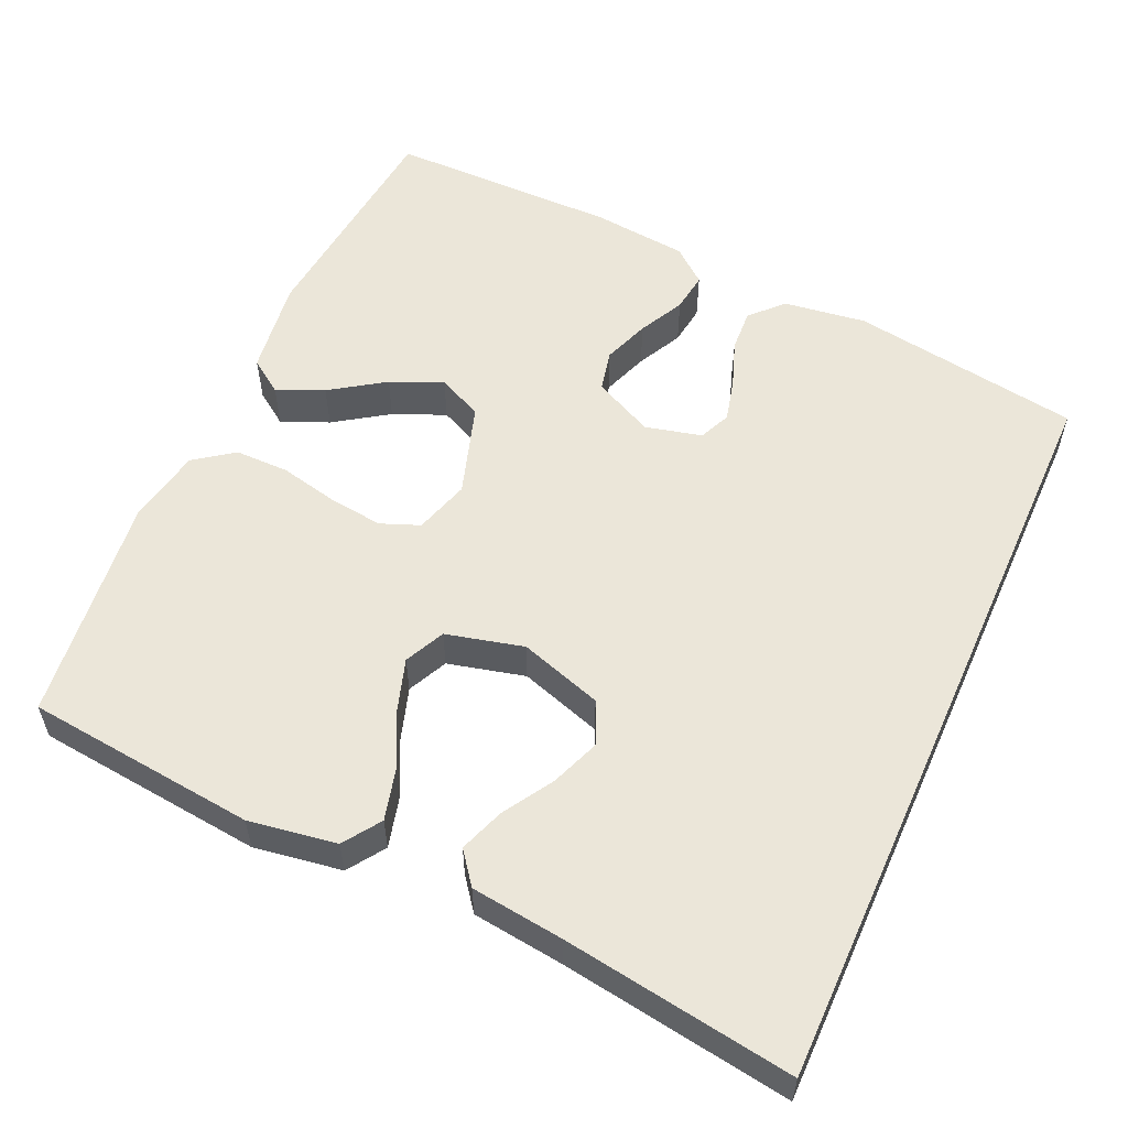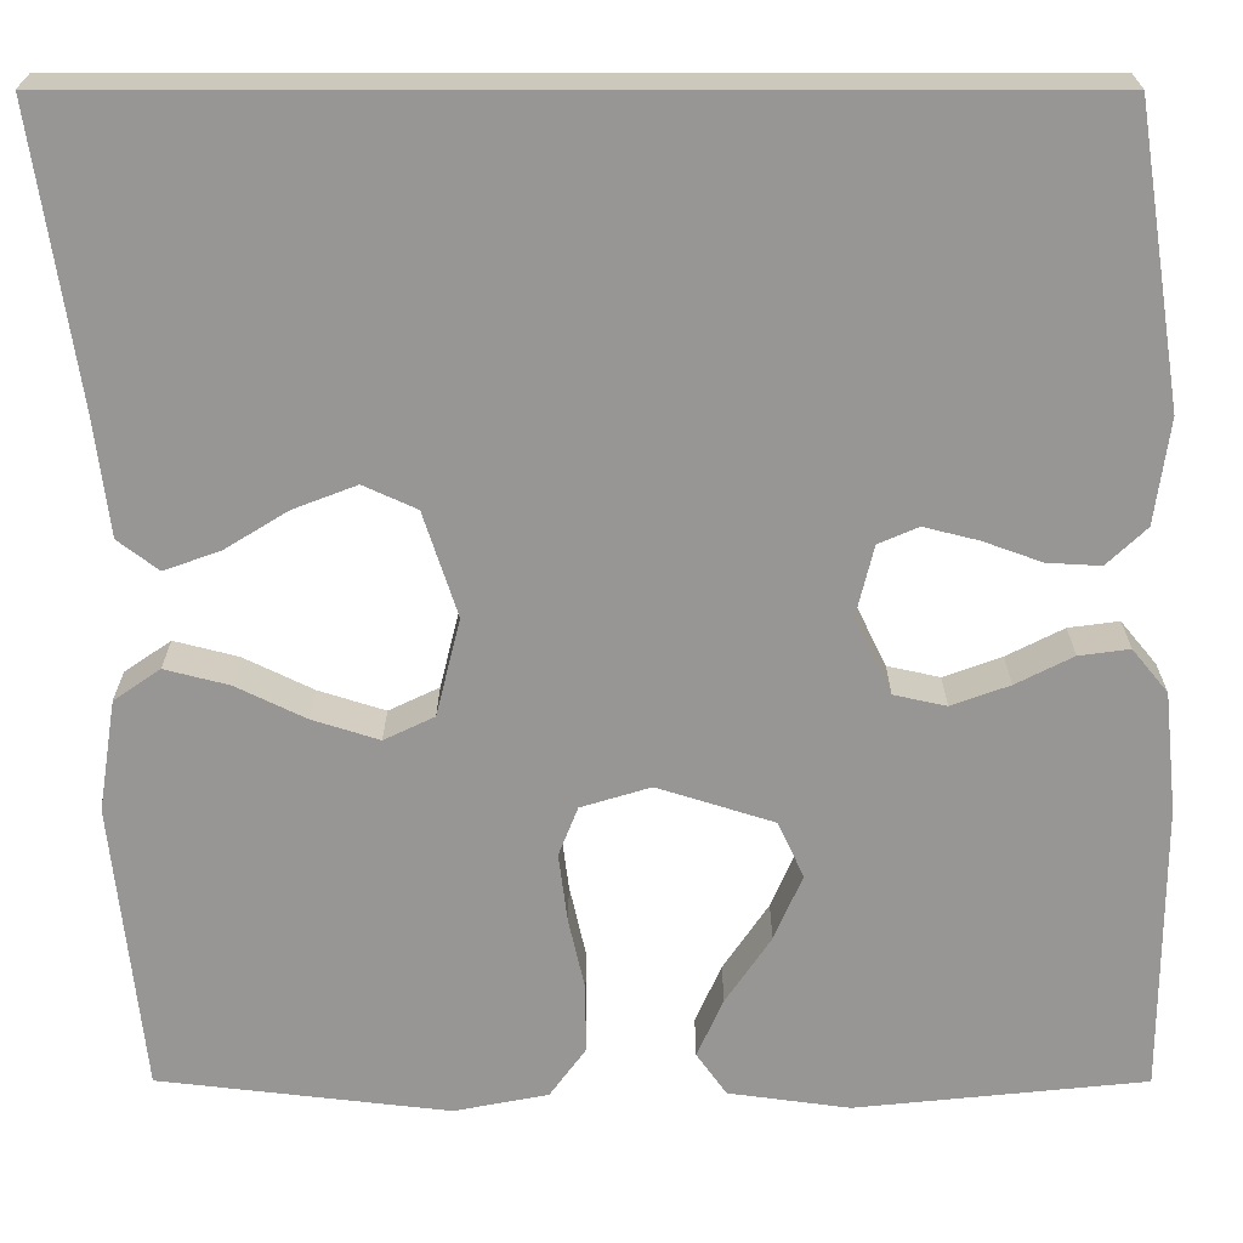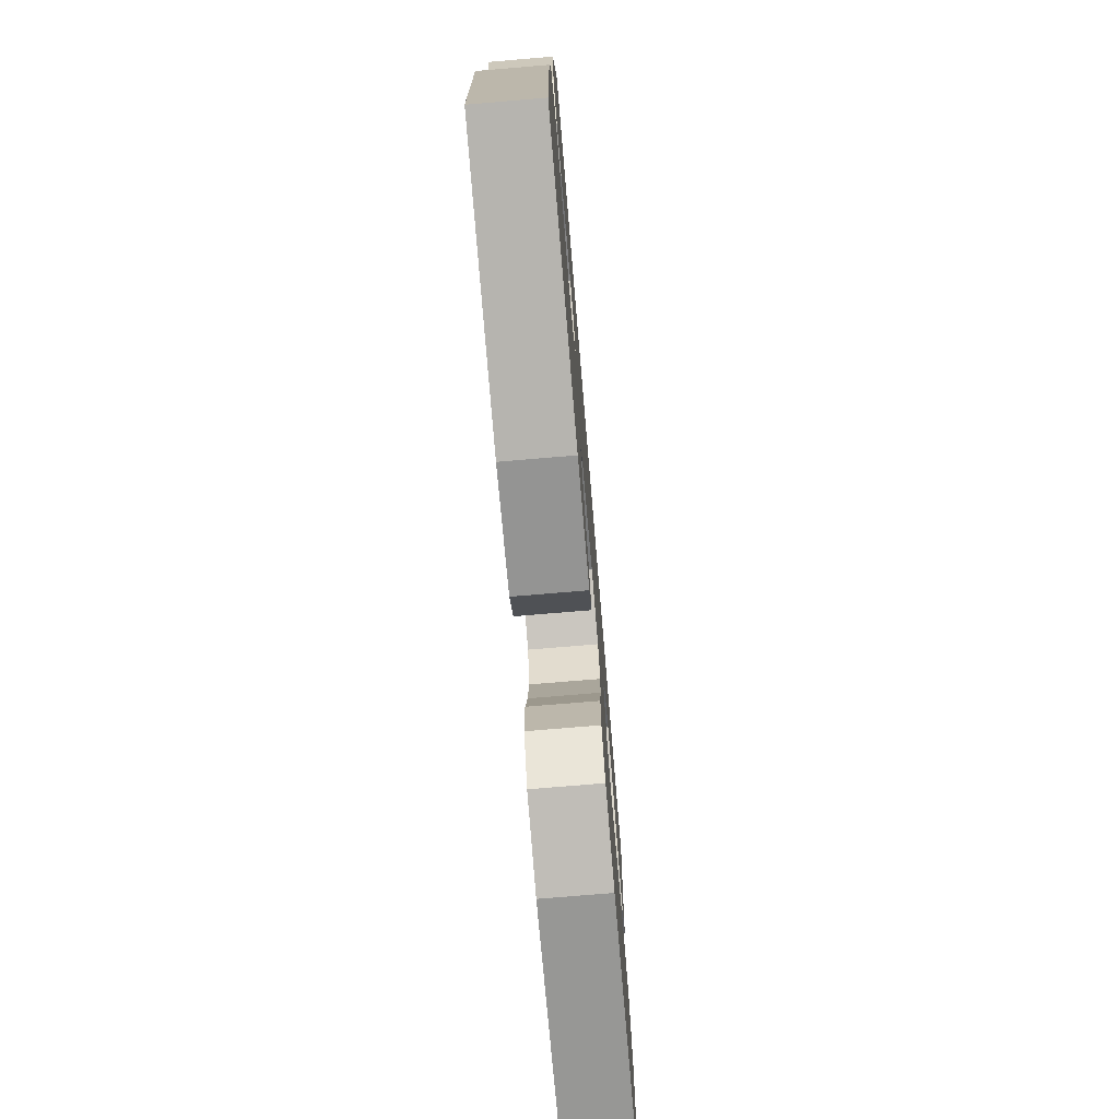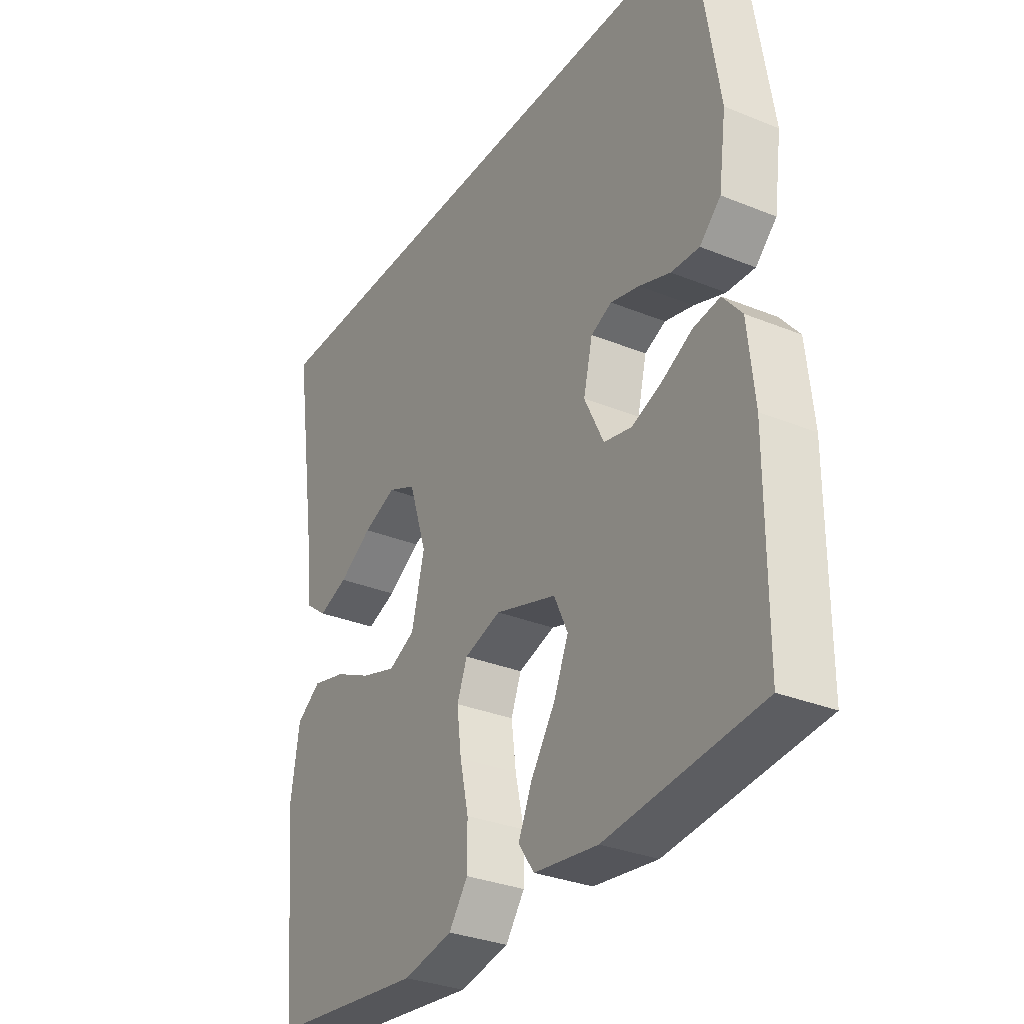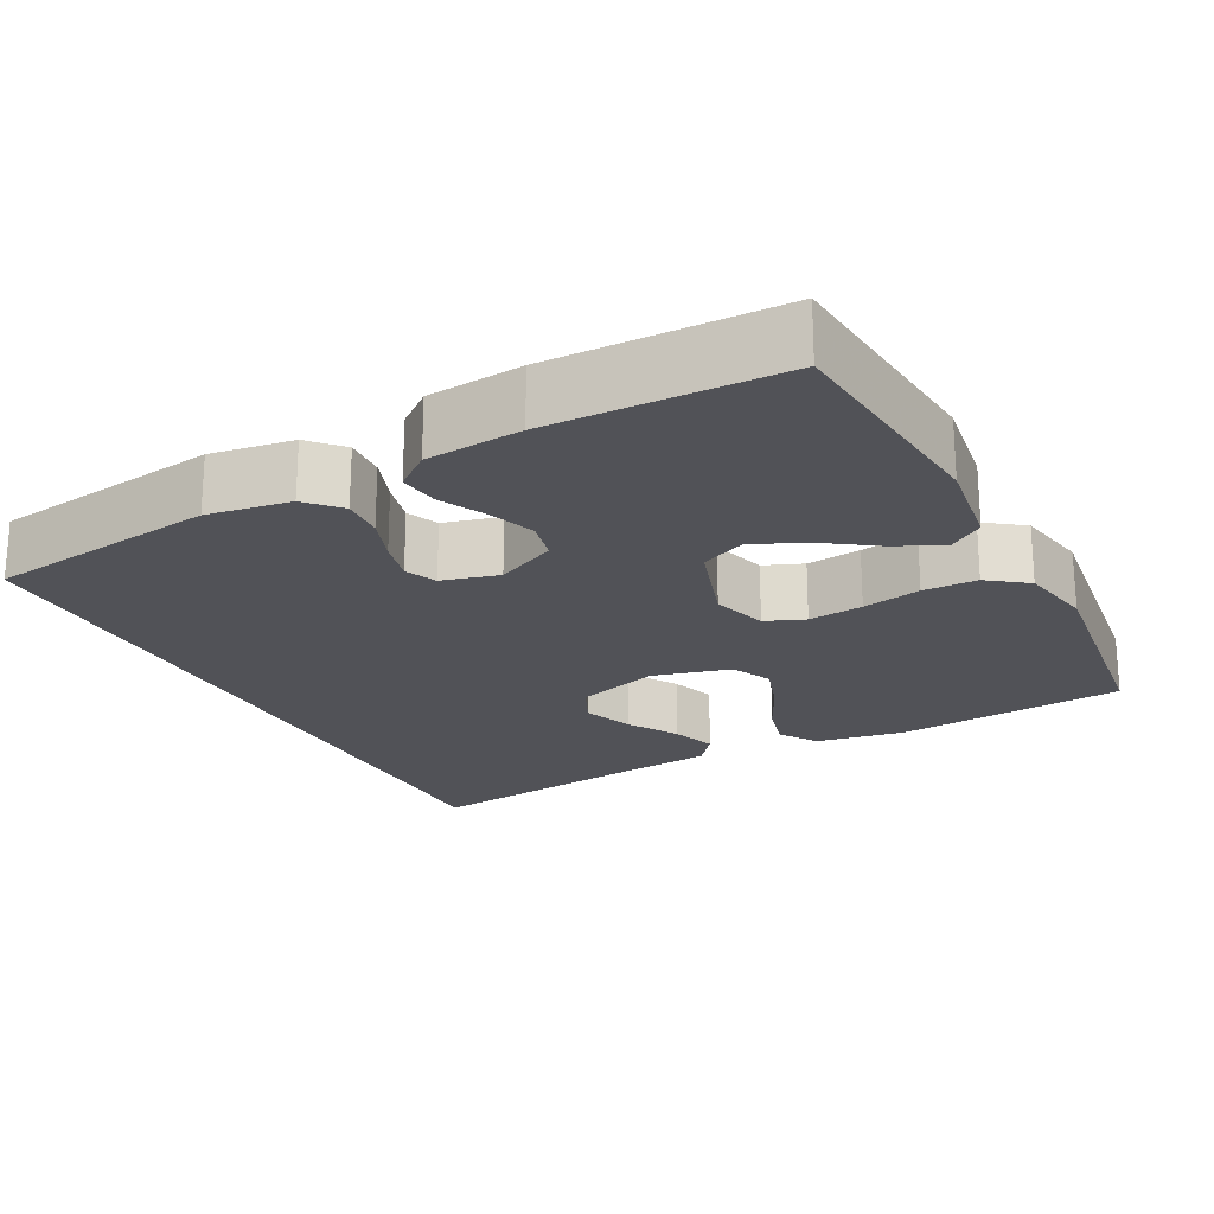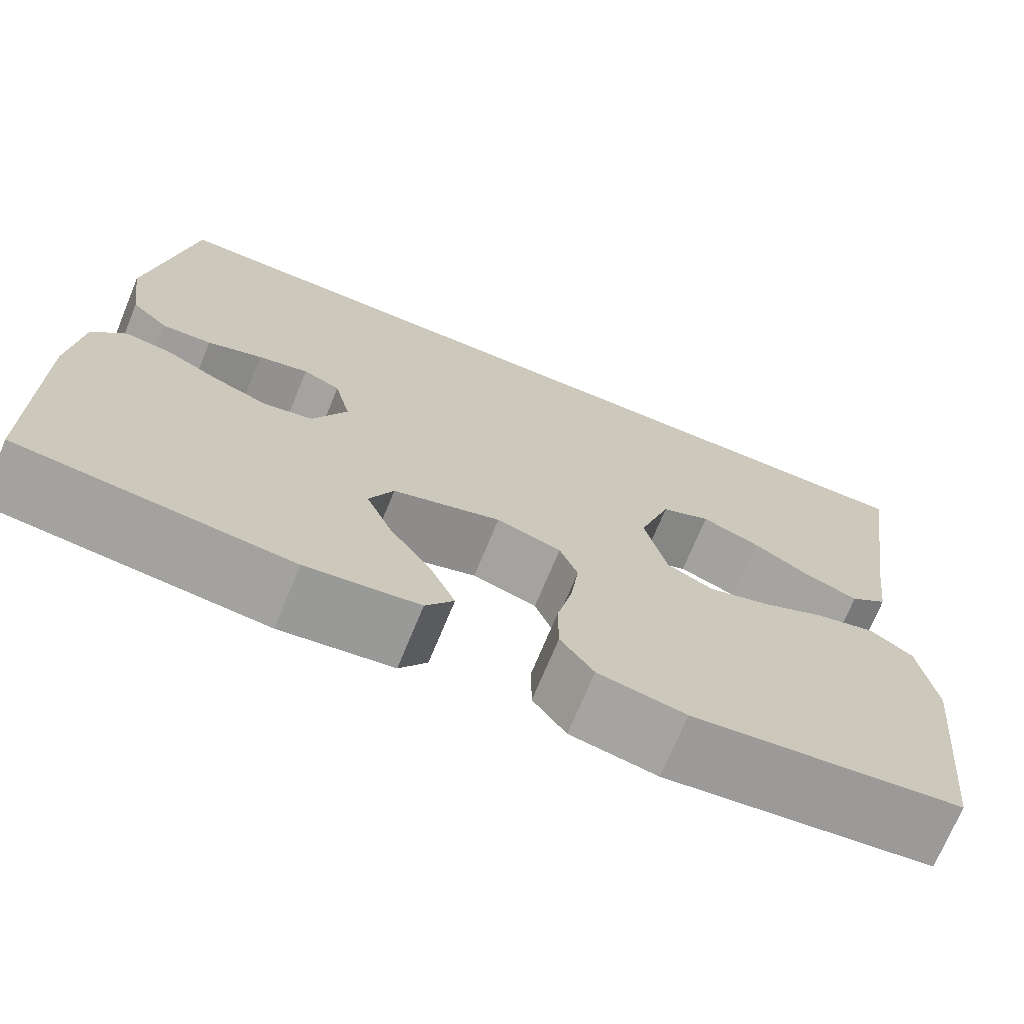
<metadata>
{"format":"obj","ext":"obj","renderer":"f3d","projection":"perspective","resolution":1024,"background":"white","views":[{"elev":56.2,"azim":-65.8,"up":"+Y"},{"elev":22.1,"azim":0.1,"up":"+Z"},{"elev":-74.7,"azim":94.8,"up":"+Z"},{"elev":-31.6,"azim":60.1,"up":"+Z"},{"elev":-21.4,"azim":117.0,"up":"+Y"},{"elev":-71.4,"azim":157.6,"up":"+Z"}]}
</metadata>
<code>
v -0.5 0.07 -0.5
v -0.532 0.07 -0.2
v -0.514 0.07 -0.085
v -0.466 0.07 -0.052
v -0.4 0.07 -0.069
v -0.328 0.07 -0.104
v -0.259 0.07 -0.126
v -0.207 0.07 -0.101
v -0.182 0.07 0
v -0.217 0.07 0.108
v -0.272 0.07 0.133
v -0.337 0.07 0.108
v -0.402 0.07 0.068
v -0.46 0.07 0.047
v -0.502 0.07 0.079
v -0.517 0.07 0.2
v -0.562 0.07 0.5
v 0.428 0.07 0.5
v 0.475 0.07 0.2
v 0.46 0.07 0.092
v 0.419 0.07 0.053
v 0.364 0.07 0.056
v 0.303 0.07 0.078
v 0.247 0.07 0.092
v 0.206 0.07 0.074
v 0.188 0.07 0
v 0.226 0.07 -0.078
v 0.28 0.07 -0.09
v 0.34 0.07 -0.068
v 0.399 0.07 -0.038
v 0.451 0.07 -0.031
v 0.488 0.07 -0.076
v 0.501 0.07 -0.2
v 0.5 0.07 -0.5
v 0.2 0.07 -0.531
v 0.075 0.07 -0.514
v 0.044 0.07 -0.47
v 0.071 0.07 -0.409
v 0.118 0.07 -0.339
v 0.147 0.07 -0.271
v 0.12 0.07 -0.213
v 0 0.07 -0.175
v -0.072 0.07 -0.197
v -0.092 0.07 -0.248
v -0.083 0.07 -0.319
v -0.066 0.07 -0.395
v -0.066 0.07 -0.465
v -0.103 0.07 -0.516
v -0.2 0.07 -0.535
v -0.5 0 -0.5
v -0.532 0 -0.2
v -0.514 0 -0.085
v -0.466 0 -0.052
v -0.4 0 -0.069
v -0.328 0 -0.104
v -0.259 0 -0.126
v -0.207 0 -0.101
v -0.182 0 0
v -0.217 0 0.108
v -0.272 0 0.133
v -0.337 0 0.108
v -0.402 0 0.068
v -0.46 0 0.047
v -0.502 0 0.079
v -0.517 0 0.2
v -0.562 0 0.5
v 0.428 0 0.5
v 0.475 0 0.2
v 0.46 0 0.092
v 0.419 0 0.053
v 0.364 0 0.056
v 0.303 0 0.078
v 0.247 0 0.092
v 0.206 0 0.074
v 0.188 0 0
v 0.226 0 -0.078
v 0.28 0 -0.09
v 0.34 0 -0.068
v 0.399 0 -0.038
v 0.451 0 -0.031
v 0.488 0 -0.076
v 0.501 0 -0.2
v 0.5 0 -0.5
v 0.2 0 -0.531
v 0.075 0 -0.514
v 0.044 0 -0.47
v 0.071 0 -0.409
v 0.118 0 -0.339
v 0.147 0 -0.271
v 0.12 0 -0.213
v 0 0 -0.175
v -0.072 0 -0.197
v -0.092 0 -0.248
v -0.083 0 -0.319
v -0.066 0 -0.395
v -0.066 0 -0.465
v -0.103 0 -0.516
v -0.2 0 -0.535
f 4 5 6
f 3 4 6
f 2 3 6
f 1 2 6
f 49 1 6
f 48 49 6
f 47 48 6
f 46 47 6
f 45 46 6
f 44 45 6 7
f 43 44 7 8
f 42 43 8 9
f 41 42 9 10
f 37 38 39
f 36 37 39
f 35 36 39
f 34 35 39
f 33 34 39
f 32 33 39
f 31 32 39
f 30 31 39
f 29 30 39
f 28 29 39 40
f 27 28 40 41
f 21 22 23
f 20 21 23
f 19 20 23
f 18 19 23
f 17 18 23
f 17 23 24
f 16 17 24 25
f 14 15 16
f 13 14 16
f 12 13 16
f 11 12 16
f 26 27 41 10
f 11 16 25
f 10 11 25 26
f 55 54 53
f 55 53 52
f 55 52 51
f 55 51 50
f 55 50 98
f 55 98 97
f 55 97 96
f 55 96 95
f 55 95 94
f 56 55 94 93
f 57 56 93 92
f 58 57 92 91
f 59 58 91 90
f 88 87 86
f 88 86 85
f 88 85 84
f 88 84 83
f 88 83 82
f 88 82 81
f 88 81 80
f 88 80 79
f 88 79 78
f 89 88 78 77
f 90 89 77 76
f 72 71 70
f 72 70 69
f 72 69 68
f 72 68 67
f 72 67 66
f 73 72 66
f 74 73 66 65
f 65 64 63
f 65 63 62
f 65 62 61
f 65 61 60
f 59 90 76 75
f 74 65 60
f 75 74 60 59
f 1 50 51 2
f 2 51 52 3
f 3 52 53 4
f 4 53 54 5
f 5 54 55 6
f 6 55 56 7
f 7 56 57 8
f 8 57 58 9
f 9 58 59 10
f 10 59 60 11
f 11 60 61 12
f 12 61 62 13
f 13 62 63 14
f 14 63 64 15
f 15 64 65 16
f 16 65 66 17
f 17 66 67 18
f 18 67 68 19
f 19 68 69 20
f 20 69 70 21
f 21 70 71 22
f 22 71 72 23
f 23 72 73 24
f 24 73 74 25
f 25 74 75 26
f 26 75 76 27
f 27 76 77 28
f 28 77 78 29
f 29 78 79 30
f 30 79 80 31
f 31 80 81 32
f 32 81 82 33
f 33 82 83 34
f 34 83 84 35
f 35 84 85 36
f 36 85 86 37
f 37 86 87 38
f 38 87 88 39
f 39 88 89 40
f 40 89 90 41
f 41 90 91 42
f 42 91 92 43
f 43 92 93 44
f 44 93 94 45
f 45 94 95 46
f 46 95 96 47
f 47 96 97 48
f 48 97 98 49
f 49 98 50 1

</code>
